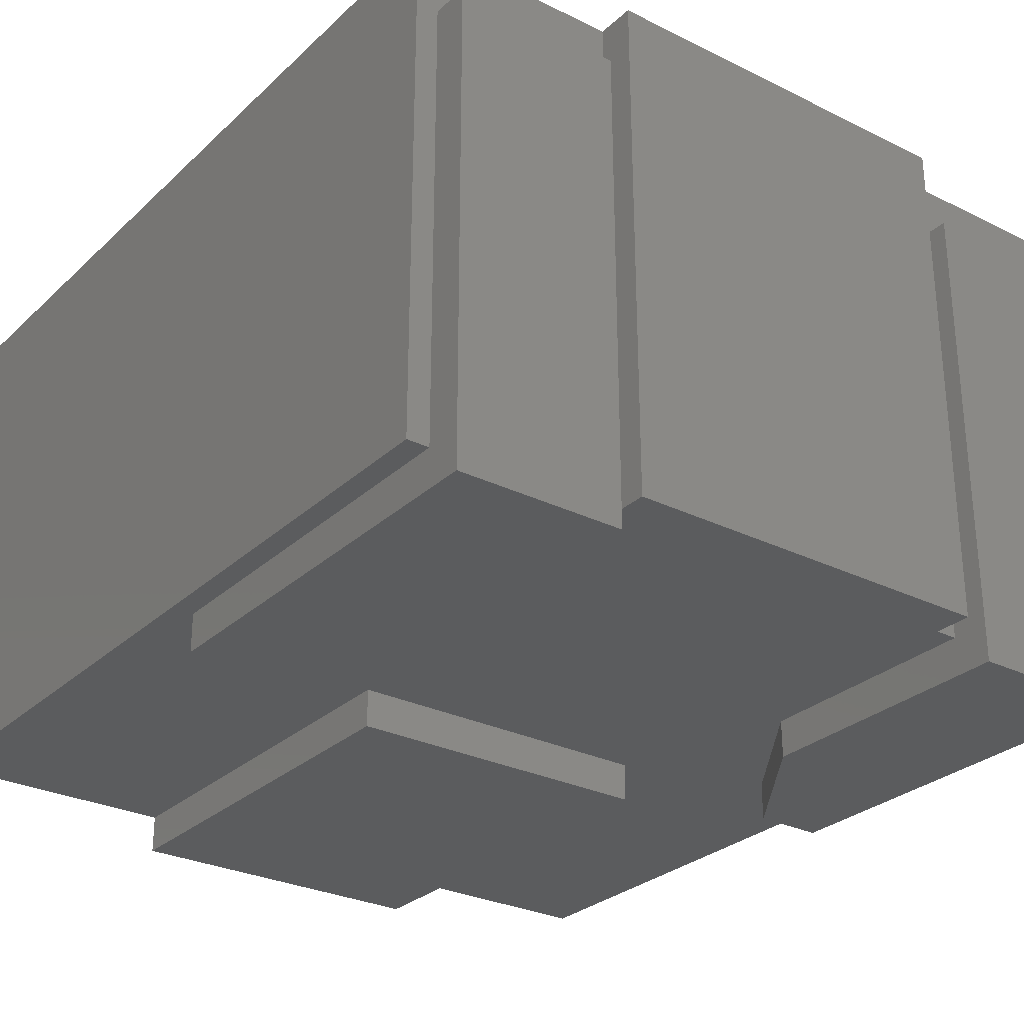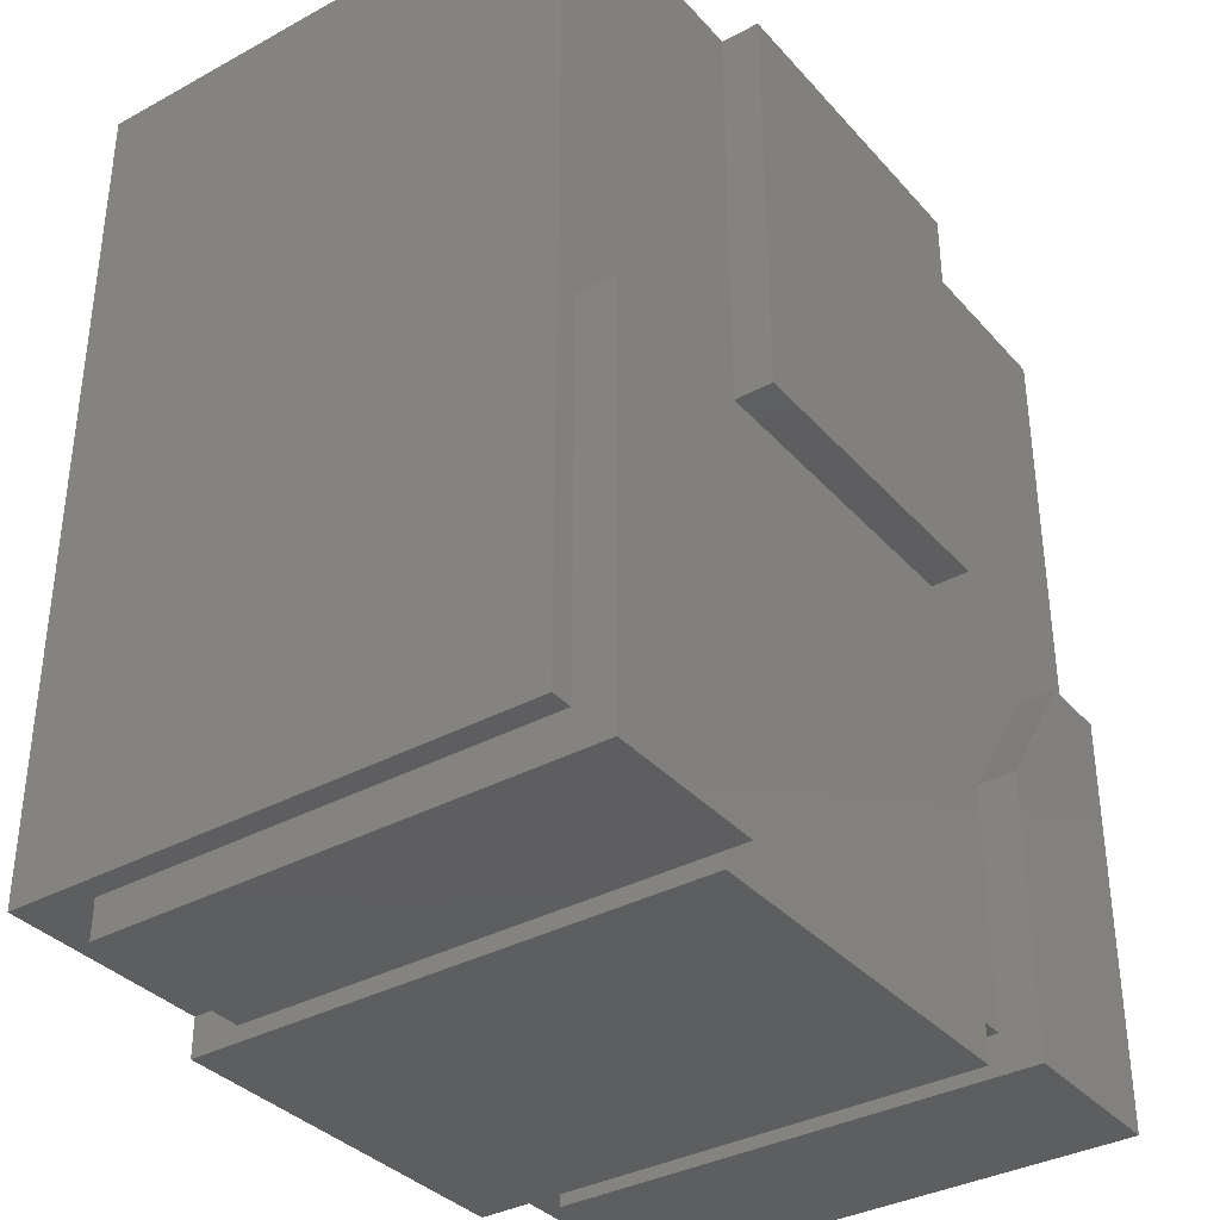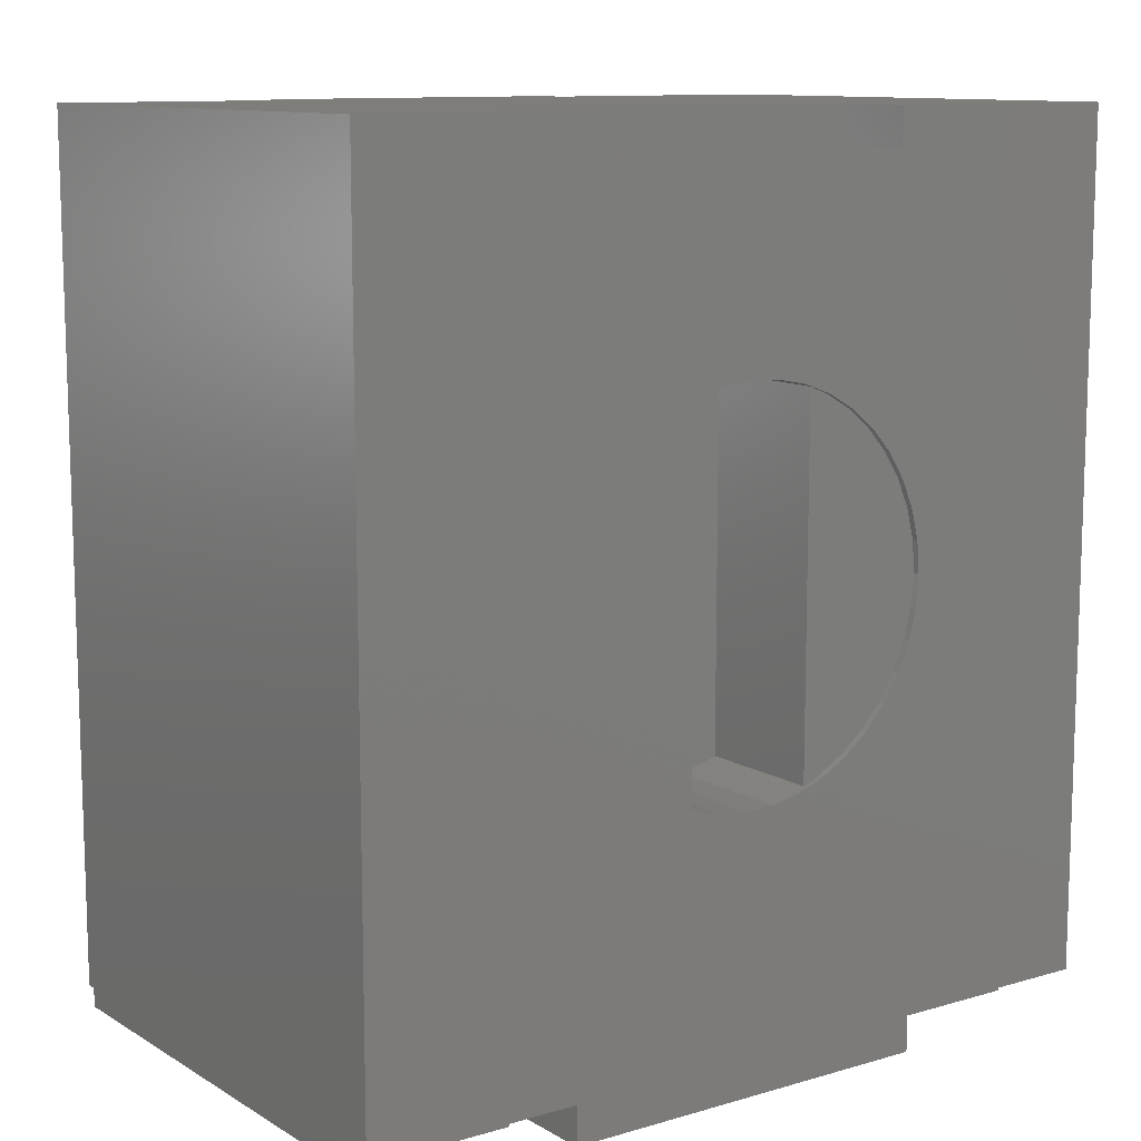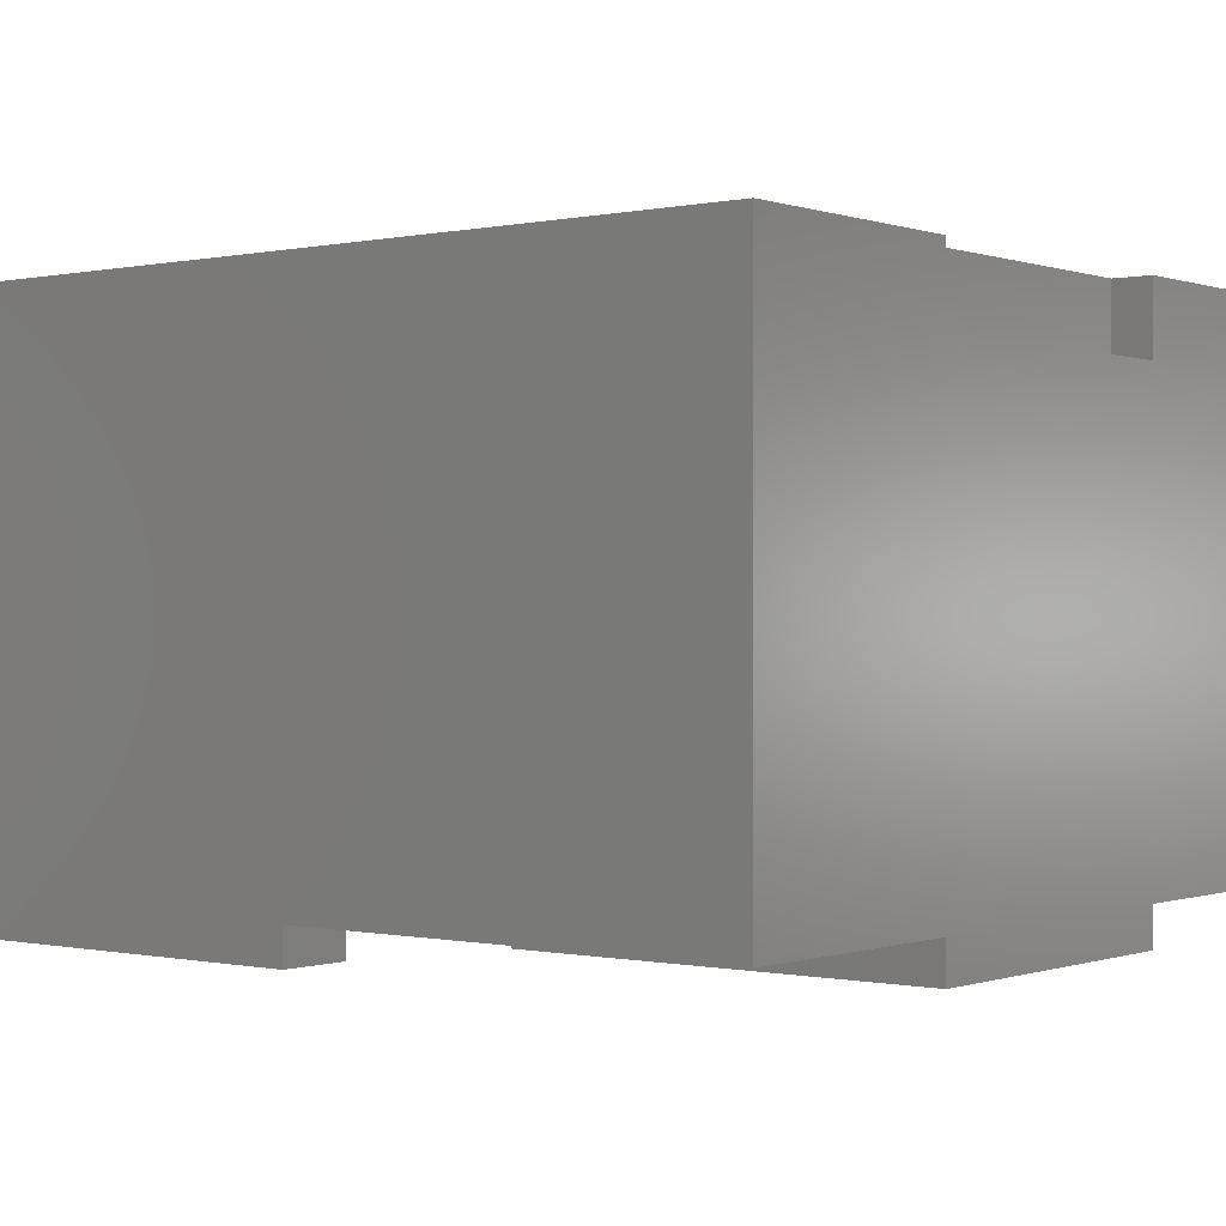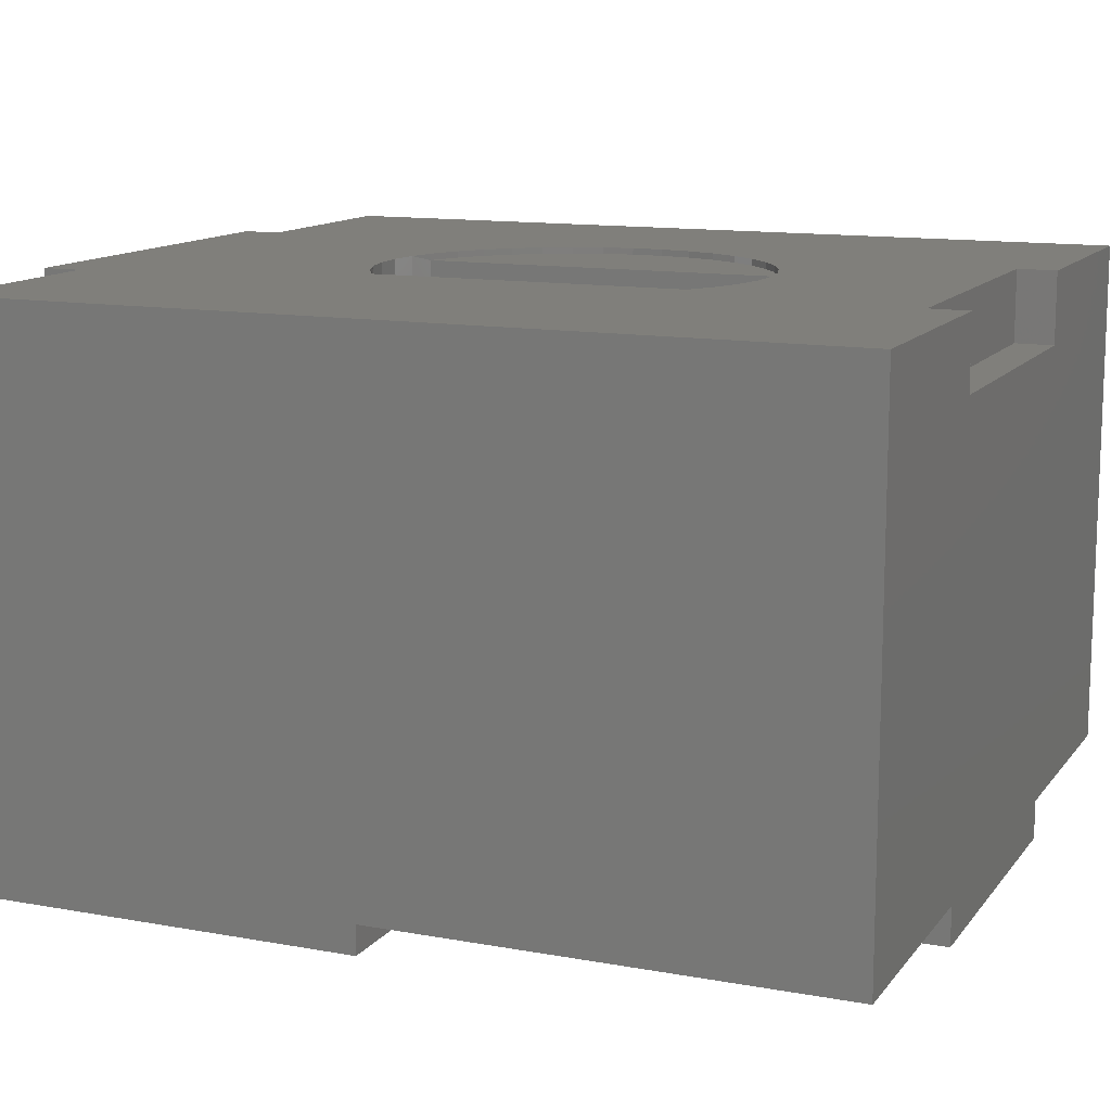
<metadata>
{"format":"stl","ext":"stl","renderer":"f3d","projection":"perspective","resolution":1024,"background":"white","views":[{"elev":-28.5,"azim":-36.5,"up":"+Z"},{"elev":-35.6,"azim":125.6,"up":"+Y"},{"elev":11.1,"azim":-35.5,"up":"+Y"},{"elev":-0.1,"azim":128.5,"up":"+Z"},{"elev":12.6,"azim":113.0,"up":"+Z"}]}
</metadata>
<code>
# stl→obj: 226 verts, 459 faces
v 0.635 1.753 0
v -0.635 0.0762 0
v -0.635 1.753 0
v 0.635 0.0762 0
v 0.635 0.0762 0.1524
v -0.635 0.0762 0.1524
v -0.635 1.6 0.1524
v 0.635 1.6 0.1524
v -0.635 1.6 1.93
v 0.635 1.6 1.93
v -0.635 1.753 1.93
v 0.635 1.753 1.93
v -0.635 1.753 0.1524
v 0.635 1.753 0.1524
v 1.6 1.753 0.1524
v 0.8509 -0.6457 0.1524
v 0.762 -1.6 0.1524
v 1.232 -0.1016 0.1524
v 1.511 -0.1016 0.1524
v 1.511 -1.6 0.1524
v 1.6 -1.6 0.1524
v 0.8509 -1.6 0.1524
v -1.6 1.753 0.1524
v -1.511 -0.1016 0.1524
v -1.6 -1.6 0.1524
v -1.232 -0.1016 0.1524
v -0.8509 -0.6457 0.1524
v -0.8509 -1.6 0.1524
v -0.762 -1.6 0.1524
v -0.762 -1.753 0.1524
v 0.762 -1.753 0.1524
v -1.511 -1.6 0.1524
v 1.6 -1.6 2.21
v 1.511 -1.6 1.93
v 0.8509 -1.6 1.93
v 0.762 -1.6 2.21
v -0.762 -1.6 2.21
v -0.8509 -1.6 1.93
v -1.511 -1.6 1.93
v -1.6 -1.6 2.21
v -0.7399 -0.1062 2.184
v -0.7595 0.1375 2.184
v -0.7595 0.01488 2.184
v -0.7399 0.2586 2.184
v -0.701 -0.2225 2.184
v -0.701 0.3749 2.184
v -0.644 -0.3311 2.184
v -0.644 0.4835 2.184
v -0.5704 -0.4291 2.184
v -0.5704 0.5815 2.184
v -0.4819 -0.514 2.184
v -0.4819 0.6664 2.184
v -0.381 -0.5837 2.184
v -0.381 0.7361 2.184
v -0.2702 -0.6363 2.184
v -0.2702 0.7887 2.184
v -0.254 -0.6422 2.184
v -0.254 0.7946 2.184
v -1.6 1.753 2.21
v -0.762 -1.753 2.21
v 0.762 -1.753 2.21
v 1.6 1.753 2.21
v 0.635 1.753 2.21
v 0.635 1.6 2.21
v -0.635 1.6 2.21
v -0.635 1.753 2.21
v -0.1524 -0.6704 1.676
v -0.254 -0.6422 1.676
v -0.1524 -0.6704 2.21
v -0.2702 -0.6363 2.21
v 0.212 -0.6557 2.21
v 0.3267 -0.6122 2.184
v 0.254 -0.6422 2.184
v 0.3267 -0.6122 2.21
v 0.4329 -0.5509 2.184
v 0.4329 -0.5509 2.21
v 0.5279 -0.4734 2.184
v 0.5279 -0.4734 2.21
v 0.6092 -0.3816 2.21
v 0.6092 -0.3816 2.184
v 0.6747 -0.2779 2.21
v 0.6747 -0.2779 2.184
v 0.7228 -0.1651 2.21
v 0.7228 -0.1651 2.184
v 0.7521 -0.04603 2.21
v 0.7521 -0.04603 2.184
v 0.762 0.0762 2.21
v 0.762 0.0762 2.184
v 0.7521 0.1984 2.21
v 0.7521 0.1984 2.184
v 0.7228 0.3175 2.21
v 0.7228 0.3175 2.184
v 0.6747 0.4303 2.21
v 0.6747 0.4303 2.184
v 0.6092 0.534 2.21
v 0.6092 0.534 2.184
v 0.5279 0.6258 2.21
v 0.5279 0.6258 2.184
v 0.4329 0.7033 2.184
v 0.4329 0.7033 2.21
v 0.3267 0.7646 2.184
v 0.3267 0.7646 2.21
v 0.254 0.7946 2.184
v 0.212 0.8081 2.21
v 0.212 0.8081 1.676
v 0.254 0.7946 1.676
v -0.381 -0.5837 2.21
v -0.4819 -0.514 2.21
v -0.5704 -0.4291 2.21
v -0.644 -0.3311 2.21
v -0.701 -0.2225 2.21
v -0.7399 -0.1062 2.21
v -0.7595 0.01488 2.21
v -0.7595 0.1375 2.21
v -0.7399 0.2586 2.21
v -0.701 0.3749 2.21
v -0.644 0.4835 2.21
v -0.5704 0.5815 2.21
v -0.4819 0.6664 2.21
v -0.381 0.7361 2.21
v -0.2702 0.7887 2.21
v -0.1524 0.8228 2.21
v 0.09185 0.8326 1.676
v 0.09185 0.8326 2.21
v -0.03068 0.8376 1.676
v -0.03068 0.8376 2.21
v -0.1524 0.8228 1.676
v -0.254 0.7946 1.676
v -0.03068 -0.6852 1.676
v -0.03068 -0.6852 2.21
v 0.09185 -0.6802 1.676
v 0.09185 -0.6802 2.21
v 0.212 -0.6557 1.676
v 0.254 -0.6422 1.676
v -1.232 -0.1016 0
v -1.511 -0.1016 0
v -1.511 -1.753 0
v -0.8509 -1.753 0
v -0.8509 -0.6457 0
v -0.8509 -1.753 1.93
v -1.511 -1.753 1.93
v 1.511 -1.753 1.93
v 0.8509 -1.753 1.93
v 0.8509 -1.753 0
v 1.511 -1.753 0
v 1.232 -0.1016 0
v 0.8509 -0.6457 0
v 1.511 -0.1016 0
v -1.239 0.05032 2.21
v -1.242 0.0762 2.21
v -1.229 0.0262 2.21
v -1.213 0.005489 2.21
v -1.192 -0.0104 2.21
v -1.168 -0.02039 2.21
v -1.142 -0.0238 2.21
v -1.129 -0.0221 2.21
v -1.116 -0.02039 2.21
v -1.092 -0.0104 2.21
v -1.071 0.005489 2.21
v -1.055 0.0262 2.21
v -1.045 0.05032 2.21
v -1.042 0.0762 2.21
v -0.09659 1.192 2.21
v -0.1 1.218 2.21
v -0.0983 1.205 2.21
v -0.0866 1.168 2.21
v -0.07071 1.148 2.21
v -0.05 1.132 2.21
v -0.02588 1.122 2.21
v 2.98e-08 1.118 2.21
v 0.02588 1.122 2.21
v 0.05 1.132 2.21
v 0.07071 1.148 2.21
v 0.0866 1.168 2.21
v 0.09659 1.192 2.21
v 0.0983 1.205 2.21
v 0.1 1.218 2.21
v 1.045 0.05032 2.21
v 1.042 0.0762 2.21
v 1.055 0.0262 2.21
v 1.071 0.005489 2.21
v 1.092 -0.0104 2.21
v 1.116 -0.02039 2.21
v 1.129 -0.0221 2.21
v 1.142 -0.0238 2.21
v 1.168 -0.02039 2.21
v 1.192 -0.0104 2.21
v 1.213 0.005489 2.21
v 1.229 0.0262 2.21
v 1.239 0.05032 2.21
v 1.242 0.0762 2.21
v -0.0866 1.268 2.21
v -0.07071 1.289 2.21
v -0.05 1.305 2.21
v -0.09659 1.244 2.21
v -0.02588 1.315 2.21
v 2.98e-08 1.318 2.21
v 0.02588 1.315 2.21
v 0.05 1.305 2.21
v 0.07071 1.289 2.21
v 0.0866 1.268 2.21
v 0.09659 1.244 2.21
v 1.045 0.1021 2.21
v 1.055 0.1262 2.21
v 1.071 0.1469 2.21
v 1.092 0.1628 2.21
v 1.116 0.1728 2.21
v 1.129 0.1745 2.21
v 1.142 0.1762 2.21
v 1.168 0.1728 2.21
v 1.192 0.1628 2.21
v 1.213 0.1469 2.21
v 1.229 0.1262 2.21
v 1.239 0.1021 2.21
v -1.239 0.1021 2.21
v -1.229 0.1262 2.21
v -1.213 0.1469 2.21
v -1.192 0.1628 2.21
v -1.168 0.1728 2.21
v -1.142 0.1762 2.21
v -1.129 0.1745 2.21
v -1.116 0.1728 2.21
v -1.092 0.1628 2.21
v -1.071 0.1469 2.21
v -1.055 0.1262 2.21
v -1.045 0.1021 2.21
f 1 2 3
f 2 1 4
f 5 2 4
f 2 5 6
f 5 7 6
f 7 5 8
f 9 7 10
f 10 8 7
f 10 11 9
f 11 10 12
f 13 1 3
f 1 13 14
f 14 13 11
f 14 11 12
f 11 7 9
f 7 2 6
f 2 7 3
f 3 7 11
f 3 11 13
f 1 5 4
f 5 1 8
f 8 1 10
f 10 1 12
f 12 1 14
f 15 8 14
f 8 15 16
f 8 16 17
f 16 15 18
f 18 15 19
f 19 15 20
f 20 15 21
f 22 17 16
f 23 24 25
f 24 23 13
f 24 13 26
f 26 13 27
f 27 13 28
f 28 13 29
f 29 13 30
f 30 13 7
f 30 7 31
f 31 7 8
f 31 8 17
f 32 25 24
f 33 20 21
f 20 33 34
f 34 33 35
f 35 17 22
f 17 35 36
f 36 35 33
f 37 28 29
f 28 37 38
f 38 37 39
f 39 25 32
f 25 39 40
f 40 39 37
f 41 42 43
f 42 41 44
f 44 41 45
f 44 45 46
f 46 45 47
f 46 47 48
f 48 47 49
f 48 49 50
f 50 49 51
f 50 51 52
f 52 51 53
f 52 53 54
f 54 53 55
f 54 55 56
f 56 55 57
f 56 57 58
f 59 25 40
f 25 59 23
f 37 30 60
f 30 37 29
f 61 30 31
f 30 61 60
f 17 61 31
f 61 17 36
f 15 33 21
f 33 15 62
f 12 15 14
f 15 12 62
f 62 12 63
f 63 10 64
f 10 63 8
f 8 63 14
f 14 63 12
f 9 10 7
f 10 9 65
f 10 65 64
f 13 9 7
f 9 13 65
f 65 13 66
f 66 13 11
f 59 13 23
f 13 59 11
f 11 59 66
f 57 67 68
f 67 57 69
f 69 57 70
f 71 72 73
f 74 72 71
f 74 75 72
f 75 74 76
f 76 77 75
f 77 76 78
f 79 77 78
f 77 79 80
f 81 80 79
f 80 81 82
f 83 82 81
f 82 83 84
f 85 84 83
f 84 85 86
f 87 86 85
f 86 87 88
f 89 88 87
f 88 89 90
f 91 90 89
f 90 91 92
f 93 92 91
f 92 93 94
f 95 94 93
f 94 95 96
f 97 96 95
f 96 97 98
f 97 99 98
f 99 97 100
f 100 101 99
f 101 100 102
f 102 103 101
f 104 103 102
f 103 105 106
f 105 103 104
f 70 57 55
f 107 55 53
f 55 107 70
f 108 53 51
f 53 108 107
f 109 51 49
f 51 109 108
f 47 109 49
f 109 47 110
f 45 110 47
f 110 45 111
f 41 111 45
f 111 41 112
f 43 112 41
f 112 43 113
f 42 113 43
f 113 42 114
f 44 114 42
f 114 44 115
f 46 115 44
f 115 46 116
f 48 116 46
f 116 48 117
f 50 117 48
f 117 50 118
f 119 50 52
f 50 119 118
f 120 52 54
f 52 120 119
f 121 54 56
f 54 121 120
f 121 56 58
f 121 58 122
f 104 123 105
f 123 104 124
f 124 125 123
f 125 124 126
f 126 127 125
f 127 126 122
f 122 128 127
f 128 122 58
f 69 129 67
f 129 69 130
f 130 131 129
f 131 130 132
f 132 133 131
f 133 132 71
f 71 134 133
f 134 71 73
f 72 103 73
f 103 72 101
f 101 72 75
f 101 75 99
f 99 75 77
f 99 77 98
f 98 77 80
f 98 80 96
f 96 80 82
f 96 82 94
f 94 82 84
f 94 84 92
f 92 84 86
f 92 86 90
f 90 86 88
f 103 134 73
f 134 103 106
f 128 57 68
f 57 128 58
f 67 128 68
f 128 67 127
f 127 67 129
f 127 129 125
f 125 129 131
f 125 131 123
f 123 131 133
f 123 133 105
f 105 133 134
f 105 134 106
f 24 135 136
f 135 24 26
f 135 137 136
f 137 135 138
f 138 135 139
f 140 137 138
f 137 140 141
f 140 39 141
f 39 140 38
f 39 137 141
f 137 39 32
f 137 32 136
f 136 32 24
f 138 28 140
f 28 138 139
f 28 139 27
f 38 140 28
f 135 27 139
f 27 135 26
f 142 35 143
f 35 142 34
f 142 144 145
f 144 142 143
f 146 144 147
f 144 146 145
f 145 146 148
f 18 148 146
f 148 18 19
f 145 20 142
f 20 145 148
f 20 148 19
f 34 142 20
f 35 144 143
f 144 35 22
f 144 22 147
f 147 22 16
f 18 147 16
f 147 18 146
f 40 149 59
f 149 40 37
f 59 149 150
f 149 37 151
f 151 37 152
f 152 37 153
f 153 37 154
f 154 37 155
f 155 37 156
f 156 37 157
f 157 37 158
f 158 37 159
f 159 37 160
f 160 37 161
f 161 37 162
f 122 163 164
f 163 122 126
f 164 163 165
f 163 126 166
f 166 126 167
f 167 126 168
f 168 126 169
f 169 126 124
f 169 124 170
f 170 124 171
f 171 124 172
f 172 124 173
f 173 124 174
f 174 124 175
f 175 124 104
f 175 104 176
f 176 104 177
f 61 37 60
f 37 61 109
f 37 109 110
f 37 110 111
f 37 111 112
f 37 112 113
f 109 61 108
f 108 61 107
f 107 61 70
f 70 61 69
f 69 61 130
f 130 61 132
f 132 61 71
f 71 61 74
f 74 61 76
f 76 61 78
f 78 61 79
f 79 61 81
f 81 61 83
f 83 61 85
f 85 61 87
f 87 61 36
f 87 36 33
f 87 33 178
f 87 178 179
f 178 33 180
f 180 33 181
f 181 33 182
f 182 33 183
f 183 33 184
f 184 33 185
f 185 33 186
f 186 33 187
f 187 33 188
f 188 33 189
f 189 33 190
f 190 33 191
f 118 65 117
f 65 118 192
f 65 192 193
f 65 193 194
f 65 194 64
f 192 118 119
f 192 119 120
f 192 120 195
f 195 120 121
f 195 121 122
f 195 122 164
f 64 194 196
f 64 196 197
f 64 197 198
f 64 198 199
f 64 199 200
f 64 200 201
f 64 201 202
f 64 202 177
f 64 177 104
f 64 104 102
f 64 102 100
f 64 100 97
f 64 97 95
f 64 95 93
f 64 93 63
f 63 93 62
f 62 93 91
f 62 91 89
f 62 89 87
f 62 87 203
f 203 87 179
f 62 203 204
f 62 204 205
f 62 205 206
f 62 206 207
f 62 207 208
f 62 208 209
f 62 209 210
f 62 210 211
f 62 211 212
f 62 212 213
f 62 213 214
f 62 214 191
f 62 191 33
f 59 215 66
f 215 59 150
f 66 215 216
f 66 216 217
f 66 217 218
f 66 218 219
f 66 219 220
f 66 220 221
f 66 221 222
f 66 222 223
f 66 223 224
f 66 224 225
f 66 225 226
f 66 226 162
f 66 162 114
f 114 162 37
f 114 37 113
f 66 114 115
f 66 115 116
f 66 116 117
f 66 117 65
f 165 195 164
f 195 165 163
f 195 163 192
f 192 163 166
f 192 166 193
f 193 166 167
f 193 167 194
f 194 167 168
f 194 168 196
f 196 168 169
f 196 169 197
f 197 169 170
f 197 170 198
f 198 170 171
f 198 171 199
f 199 171 172
f 199 172 200
f 200 172 173
f 200 173 201
f 201 173 174
f 201 174 202
f 202 174 175
f 202 175 176
f 202 176 177
f 178 203 179
f 203 178 180
f 203 180 204
f 204 180 181
f 204 181 205
f 205 181 182
f 205 182 206
f 206 182 183
f 206 183 207
f 207 183 184
f 207 184 208
f 208 184 185
f 208 185 209
f 209 185 186
f 209 186 210
f 210 186 211
f 211 186 187
f 211 187 188
f 211 188 212
f 212 188 189
f 212 189 213
f 213 189 190
f 213 190 214
f 214 190 191
f 149 215 150
f 215 149 151
f 215 151 216
f 216 151 152
f 216 152 217
f 217 152 218
f 218 152 153
f 218 153 219
f 219 153 154
f 219 154 220
f 220 154 155
f 220 155 156
f 220 156 221
f 221 156 222
f 222 156 157
f 222 157 223
f 223 157 158
f 223 158 224
f 224 158 159
f 224 159 160
f 224 160 225
f 225 160 226
f 226 160 161
f 226 161 162

</code>
